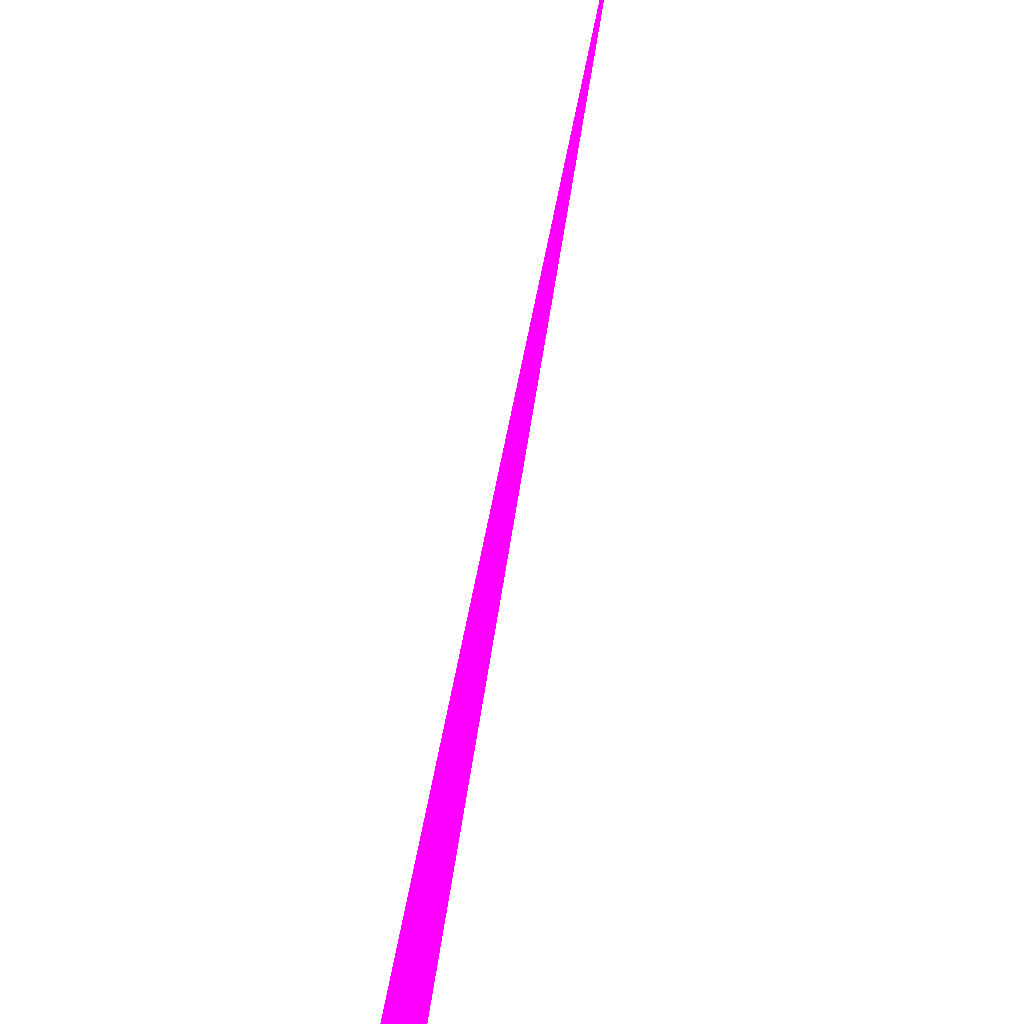
<metadata>
{"format":"obj","ext":"obj","renderer":"f3d","projection":"perspective","resolution":1024,"background":"white","views":[{"elev":42.5,"azim":-171.9,"up":"+Z"}]}
</metadata>
<code>
o geometry_0
v 6.126e+05 5.855e+06 651.2 1 0 1
v 6.126e+05 5.855e+06 648 1 0 1
v 6.126e+05 5.855e+06 648 1 0 1
f 1 2 3
f 1 3 2

</code>
